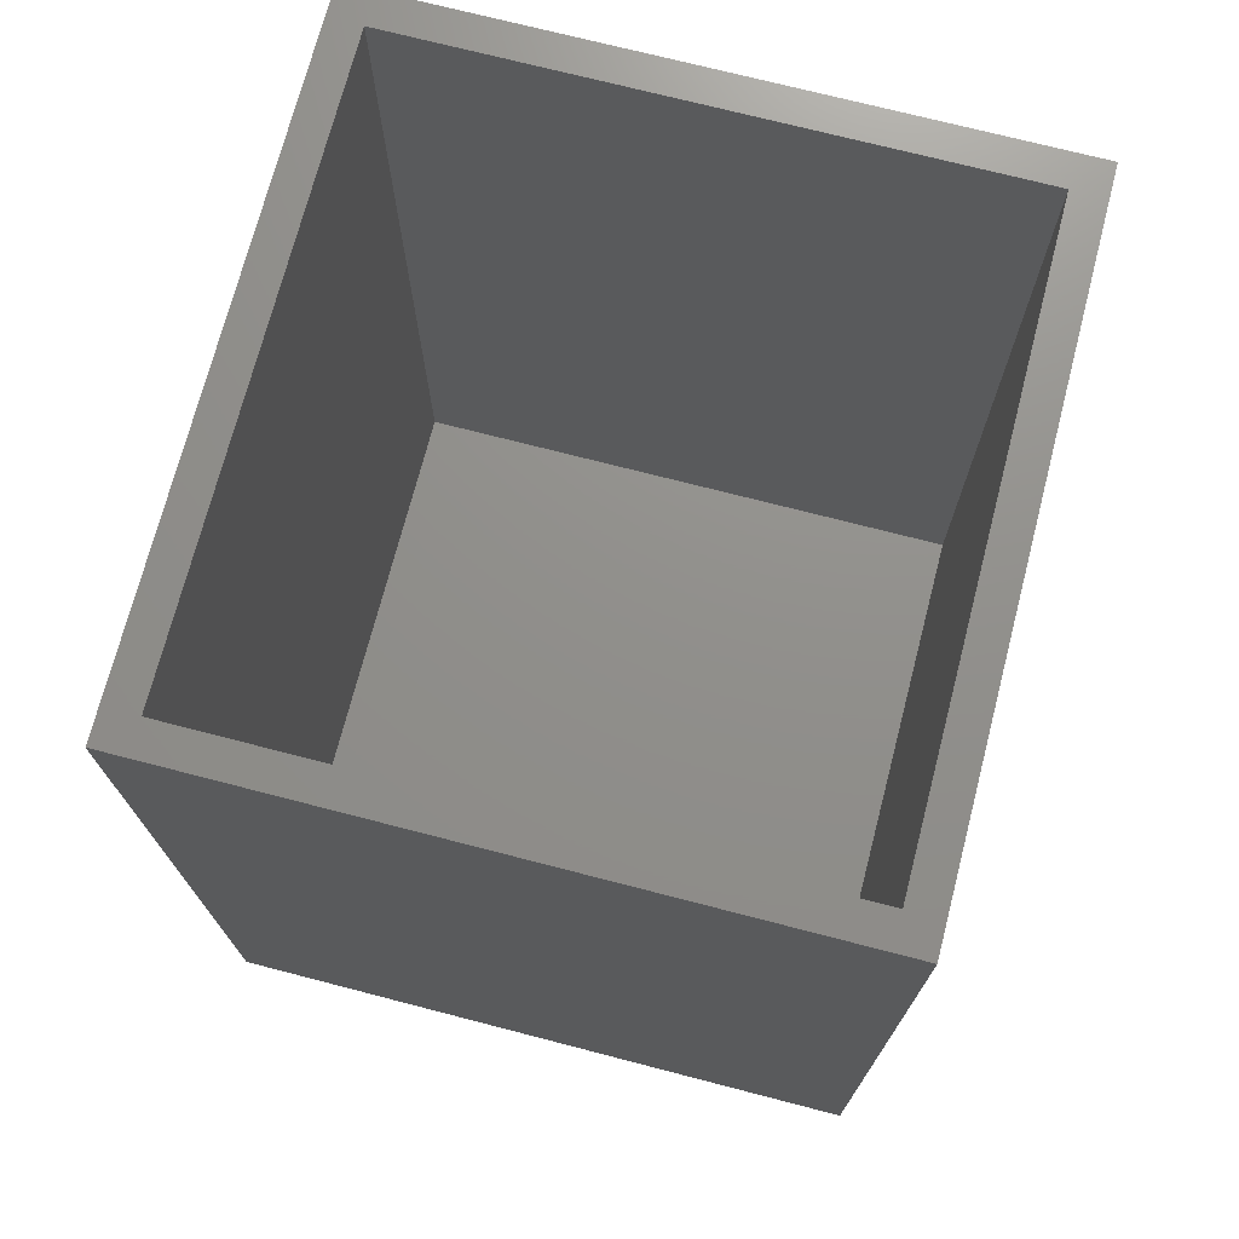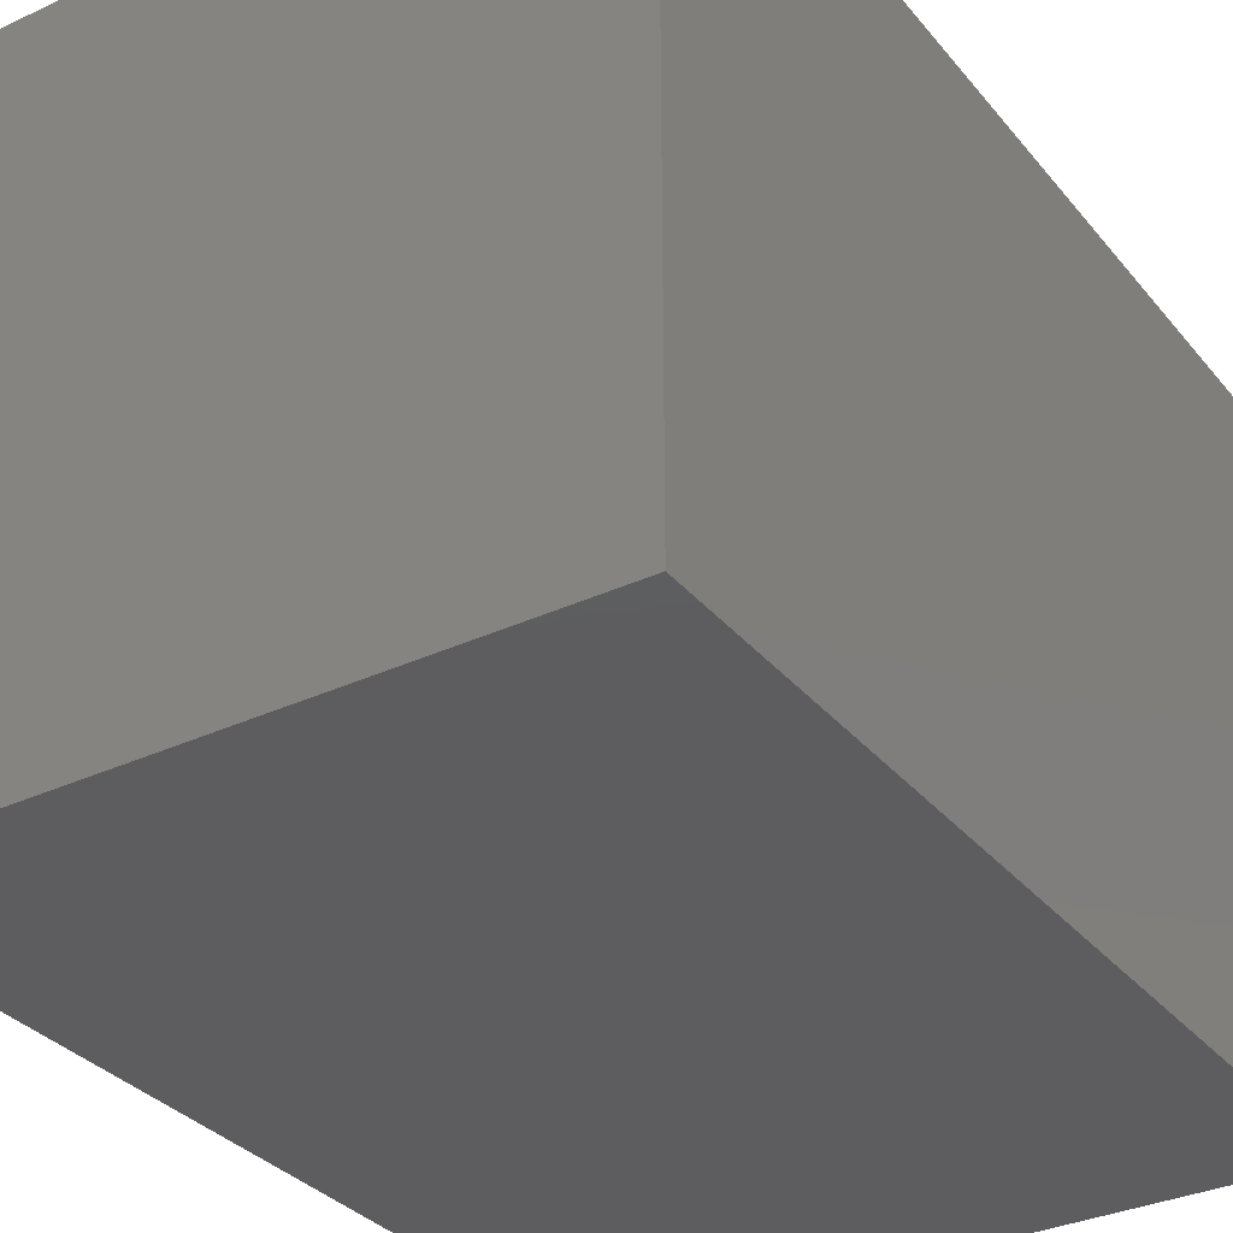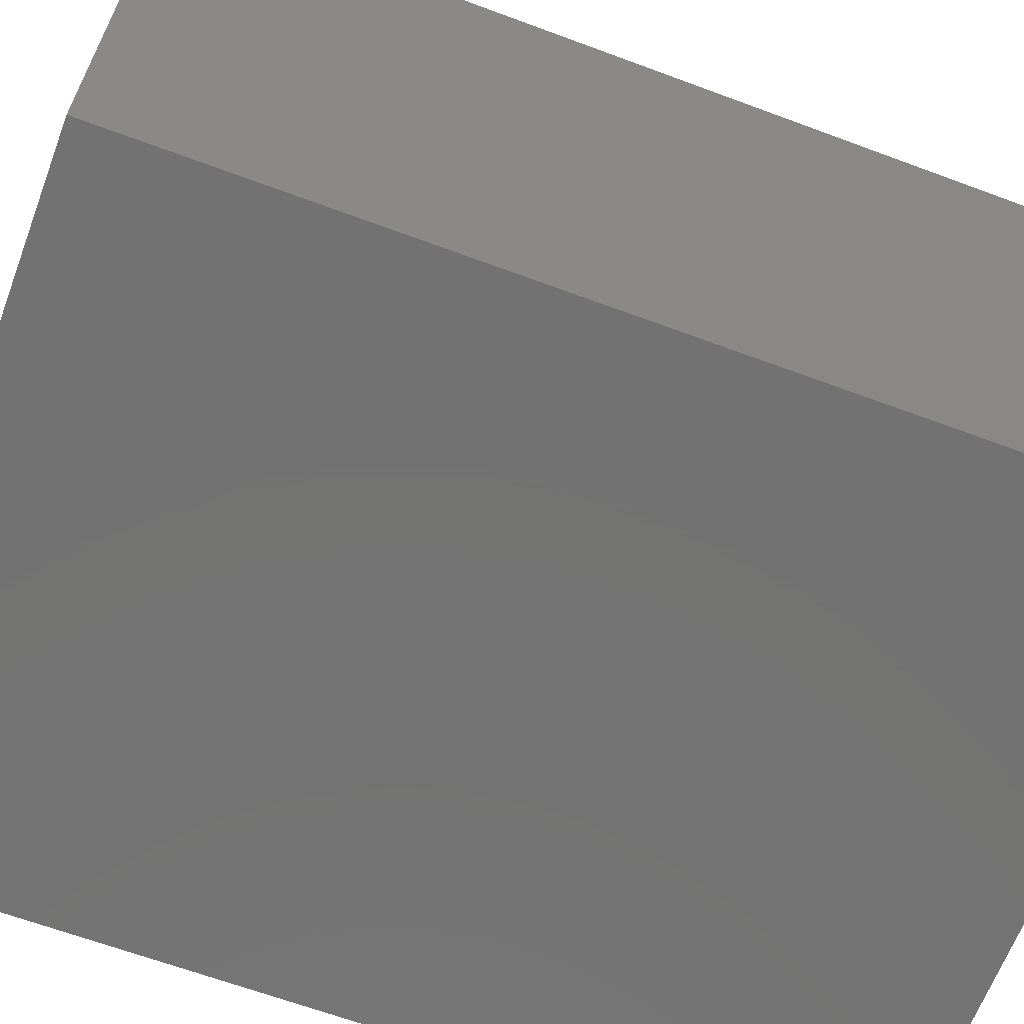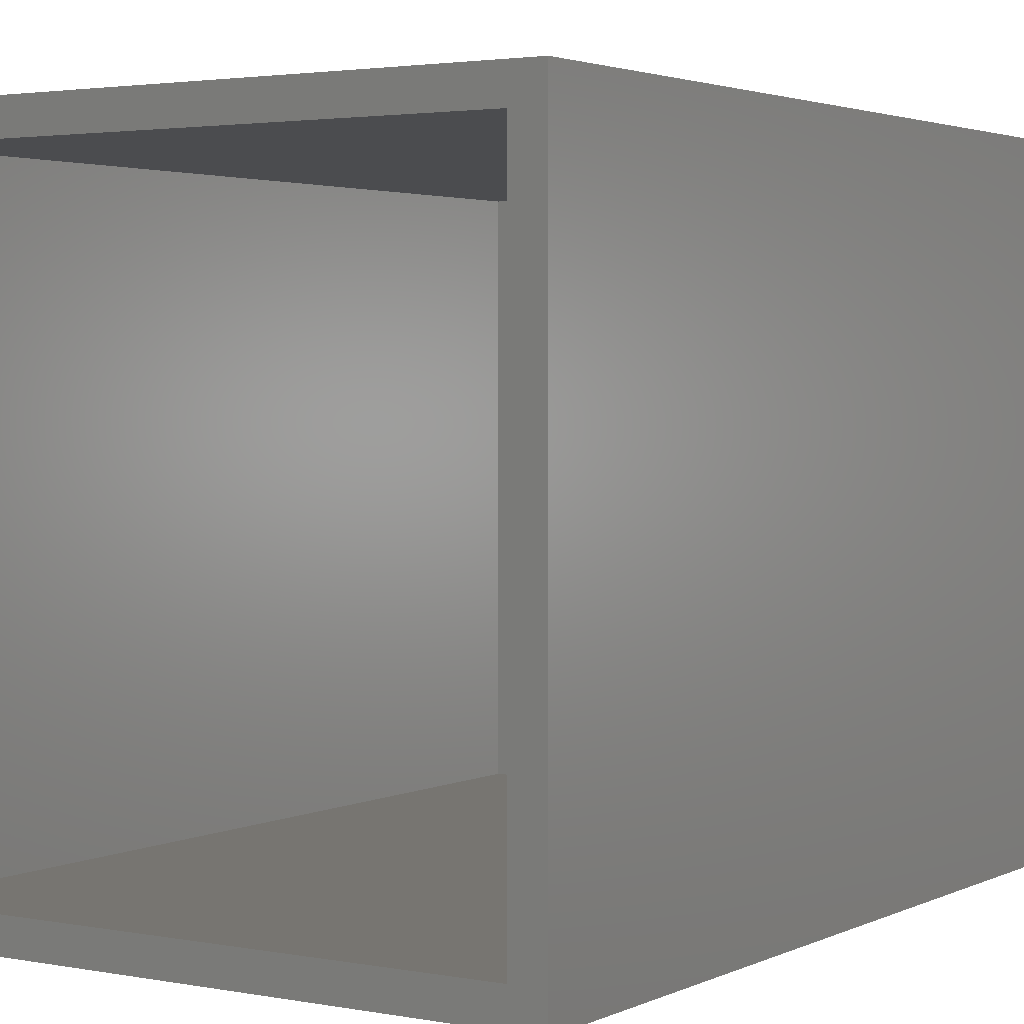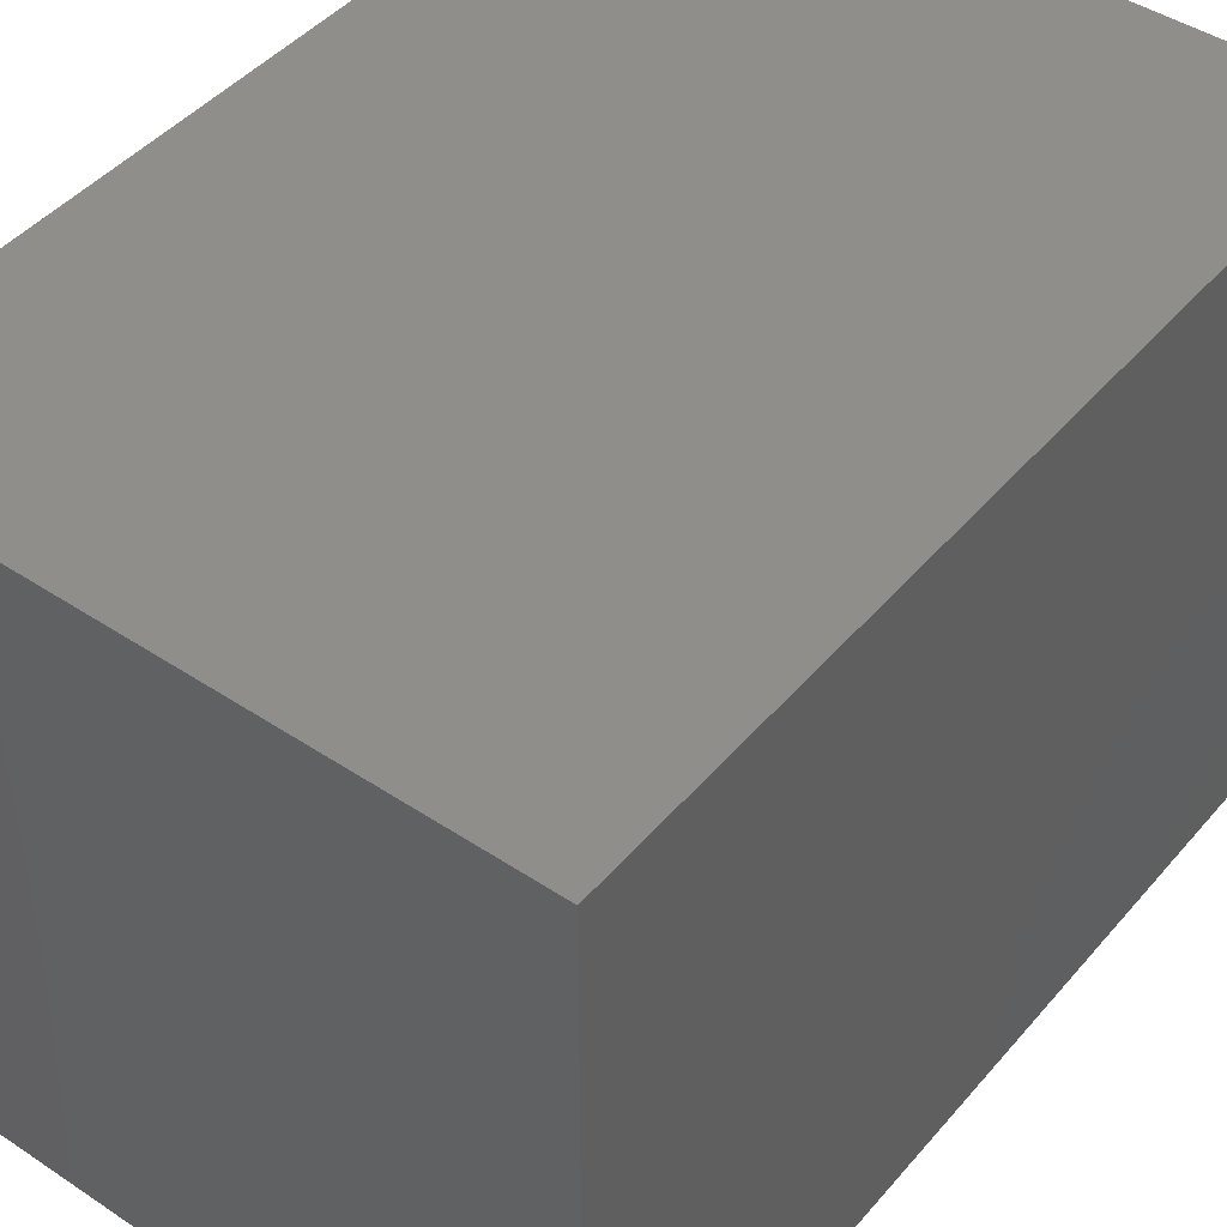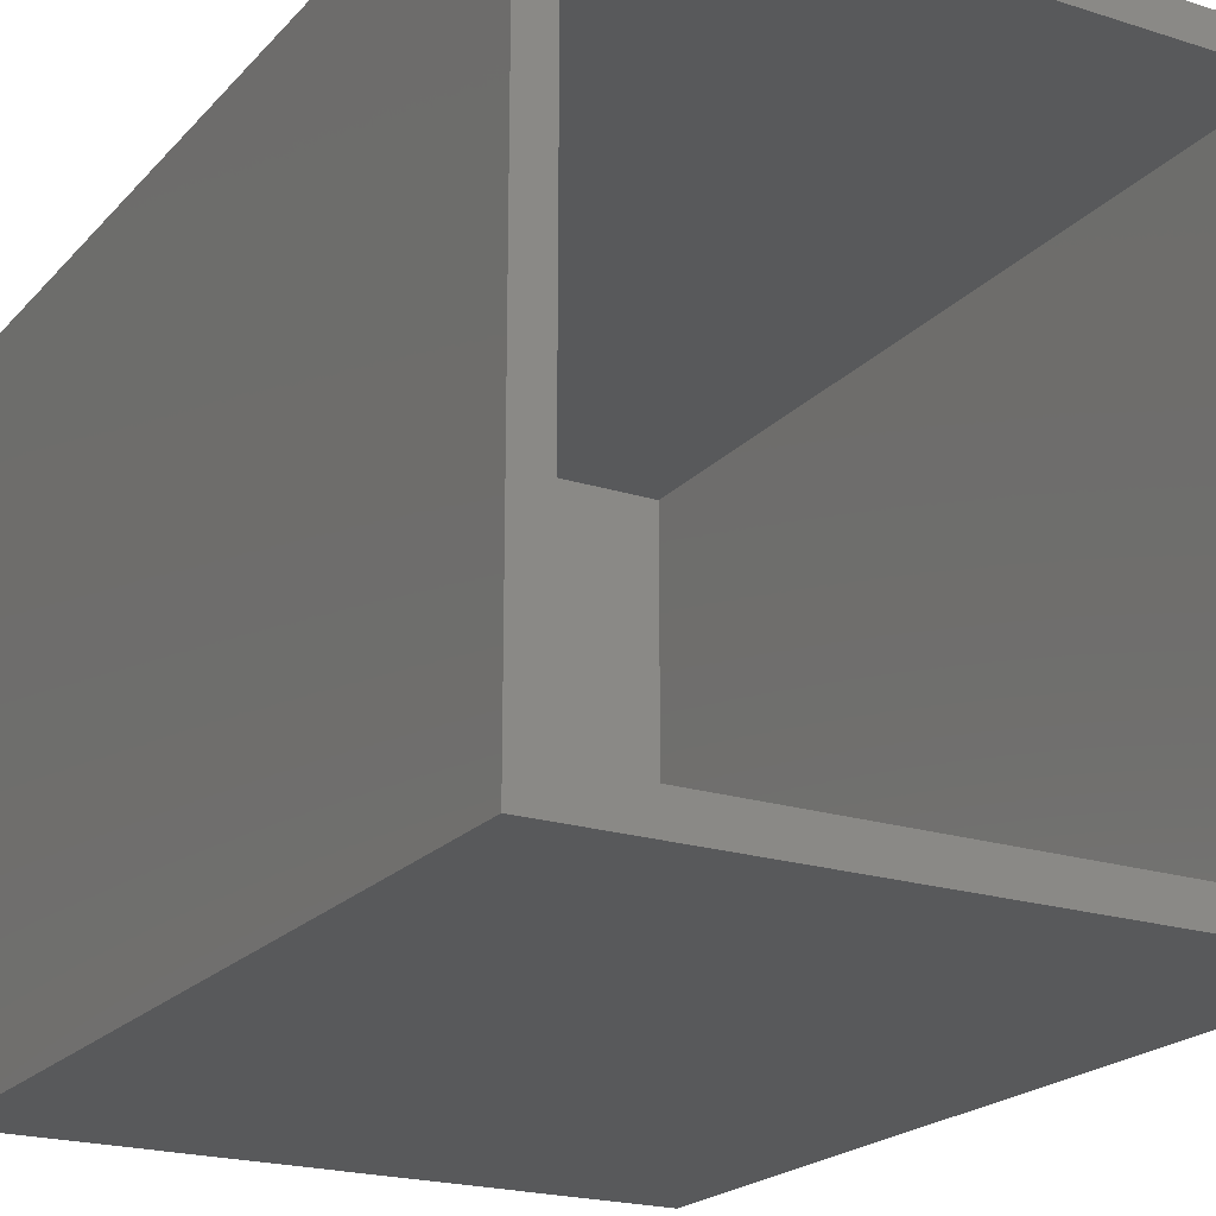
<metadata>
{"format":"stl","ext":"stl","renderer":"f3d","projection":"perspective","resolution":1024,"background":"white","views":[{"elev":72.7,"azim":14.5,"up":"+Z"},{"elev":-33.0,"azim":-147.1,"up":"+Y"},{"elev":-64.7,"azim":-110.6,"up":"+Y"},{"elev":2.7,"azim":33.1,"up":"+Y"},{"elev":45.0,"azim":-142.4,"up":"+Y"},{"elev":-21.0,"azim":-29.6,"up":"+Y"}]}
</metadata>
<code>
# stl→obj: 16 verts, 28 faces
v -0.75 4.727e-17 0.5156
v -0.7188 -0.03125 0.5156
v -0.1405 1.149e-16 0.5156
v -0.1717 -0.03125 0.5156
v -0.1405 -0.625 0.5156
v -0.1717 -0.5938 0.5156
v -0.75 -0.625 0.5156
v -0.7188 -0.5938 0.5156
v -0.1717 -0.5938 -0.3047
v -0.1717 -0.03125 -0.3047
v -0.7188 -0.5938 -0.3047
v -0.7188 -0.03125 -0.3047
v -0.75 -0.625 -0.3359
v -0.1405 -0.625 -0.3359
v -0.75 0 -0.3359
v -0.1405 6.767e-17 -0.3359
f 1 2 3
f 3 2 4
f 3 4 5
f 5 4 6
f 5 6 7
f 7 6 8
f 7 8 1
f 1 8 2
f 9 6 10
f 10 6 4
f 8 11 2
f 2 11 12
f 12 10 2
f 2 10 4
f 11 8 9
f 9 8 6
f 12 11 10
f 10 11 9
f 13 14 7
f 7 14 5
f 15 1 16
f 16 1 3
f 7 1 13
f 13 1 15
f 14 16 5
f 5 16 3
f 15 16 13
f 13 16 14

</code>
